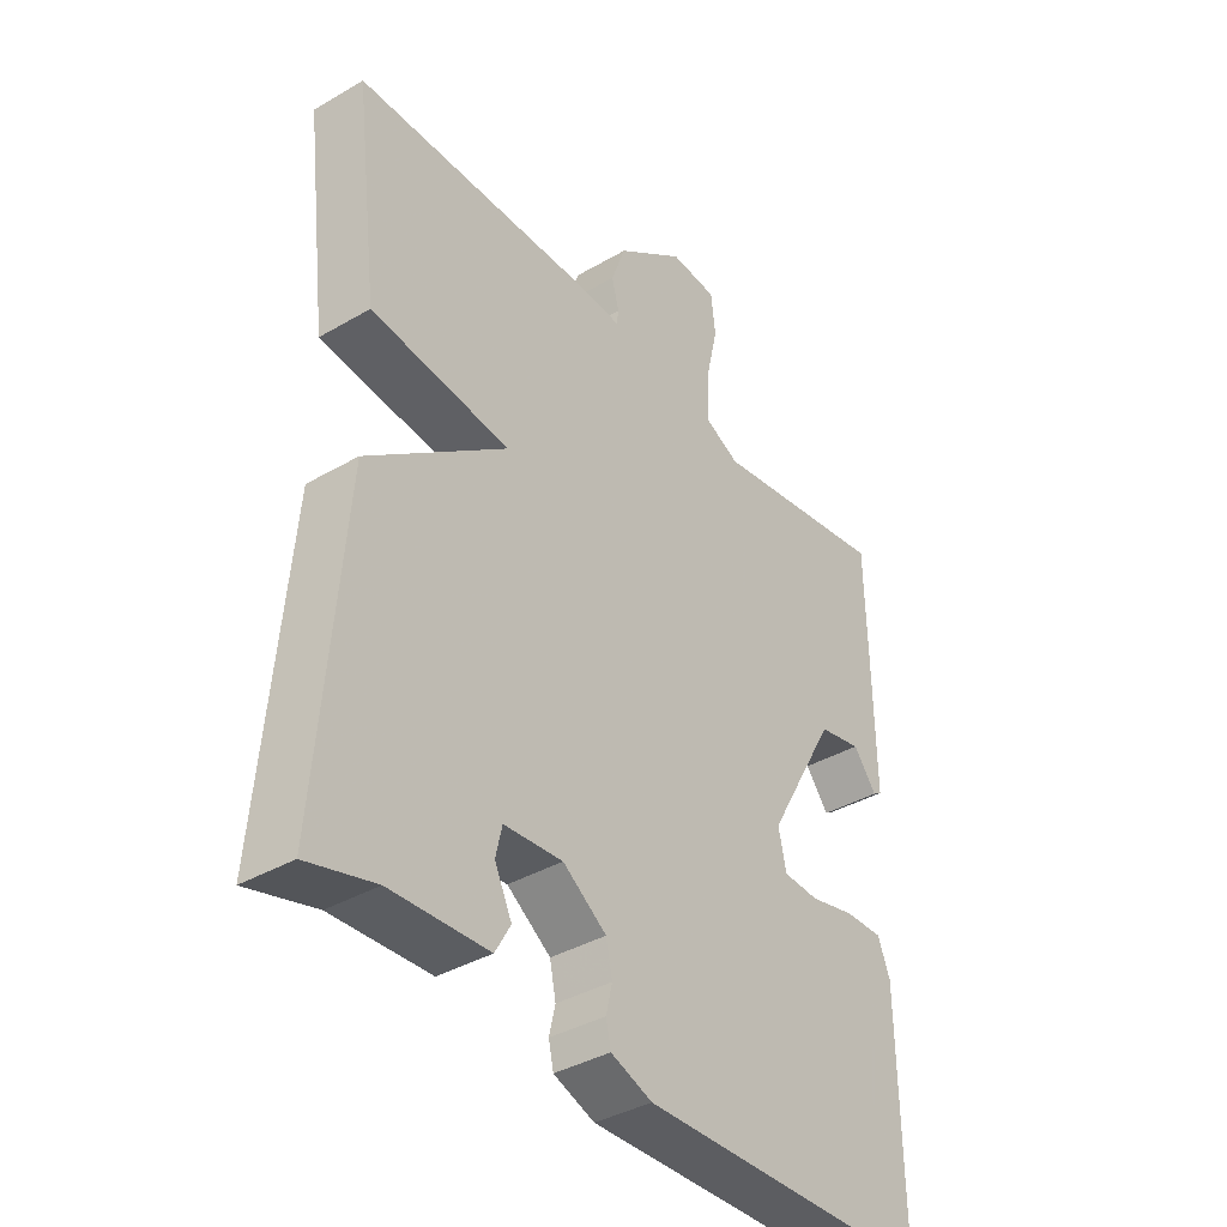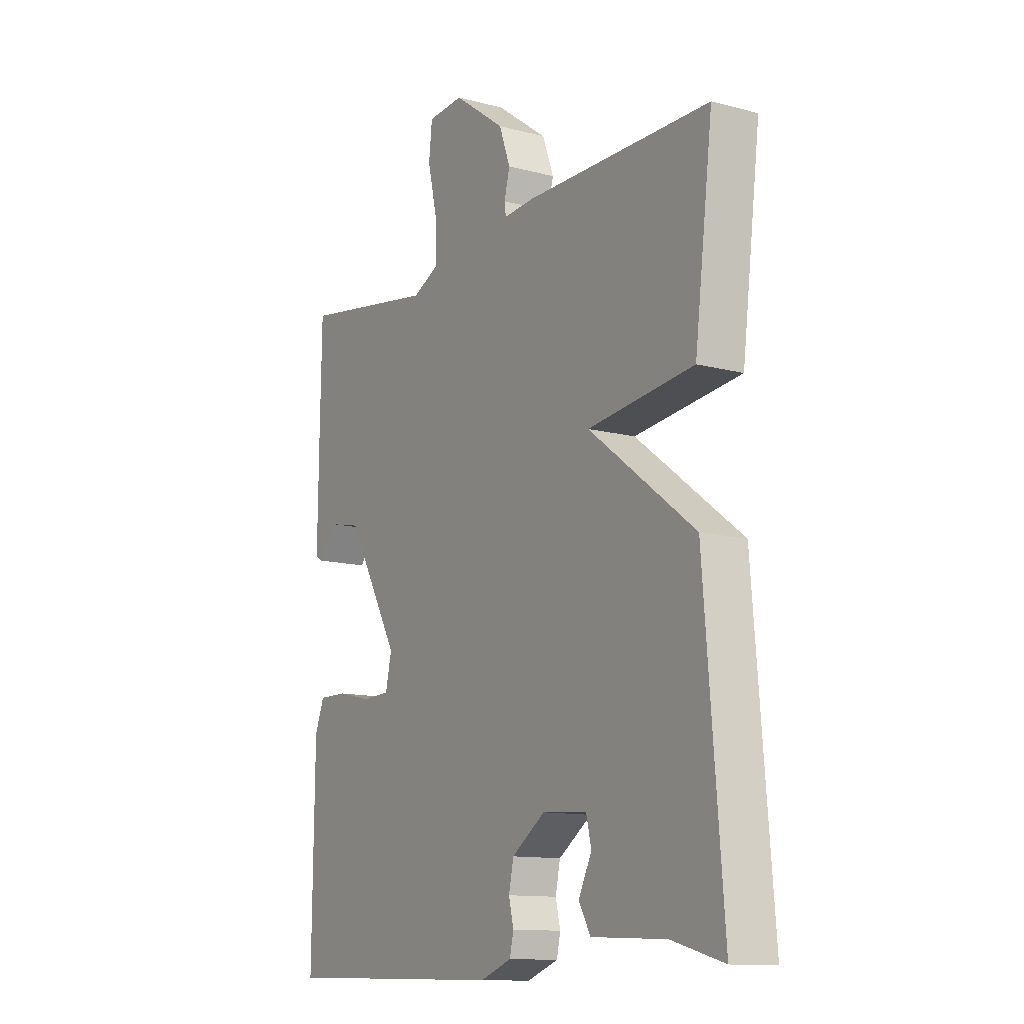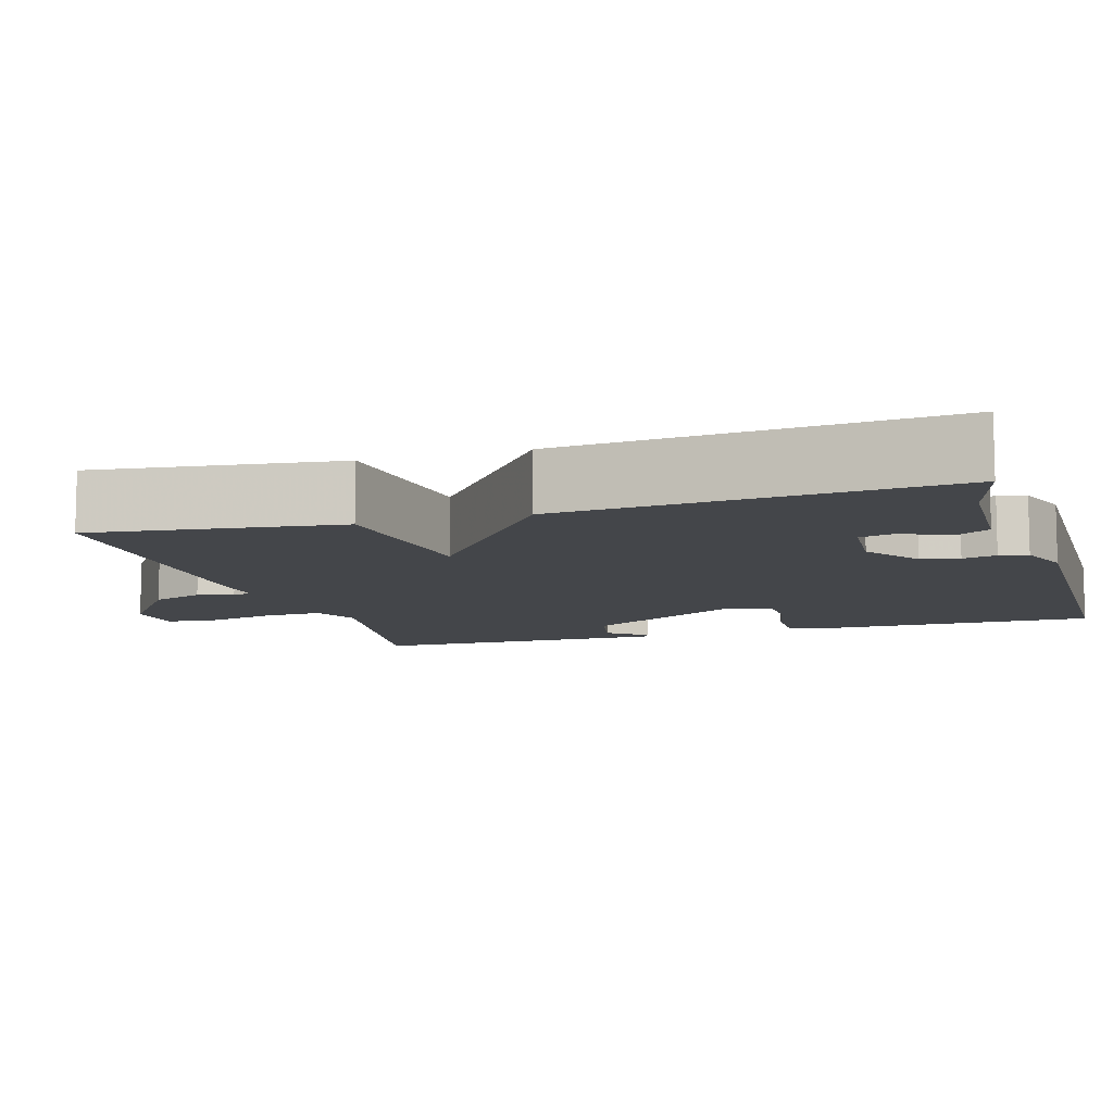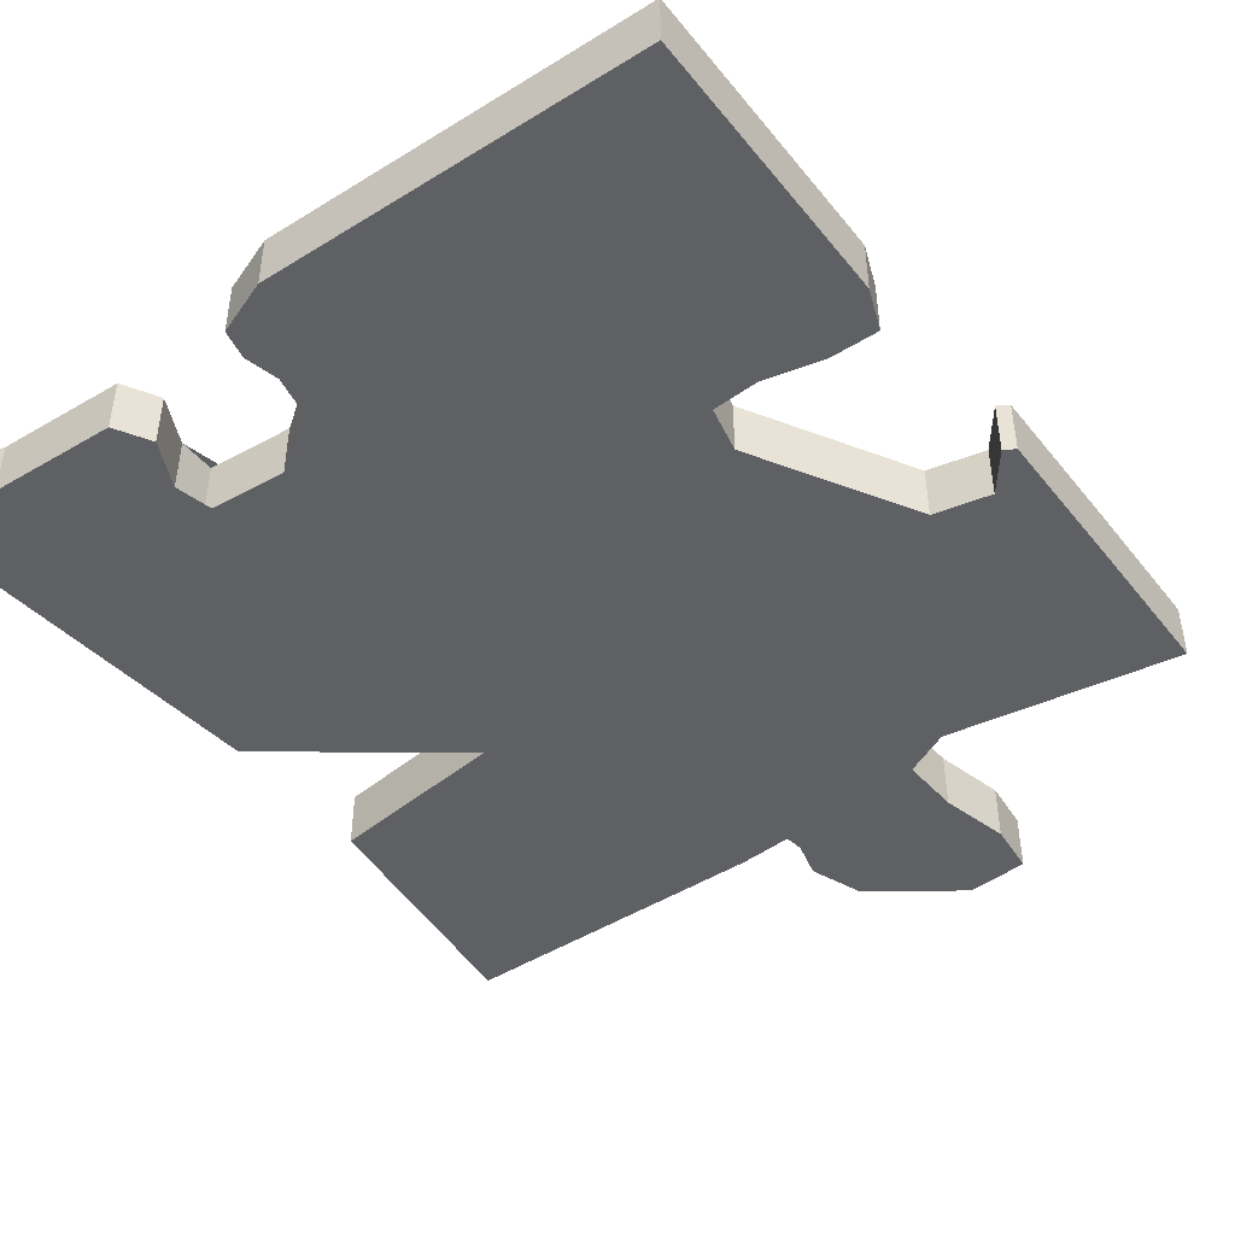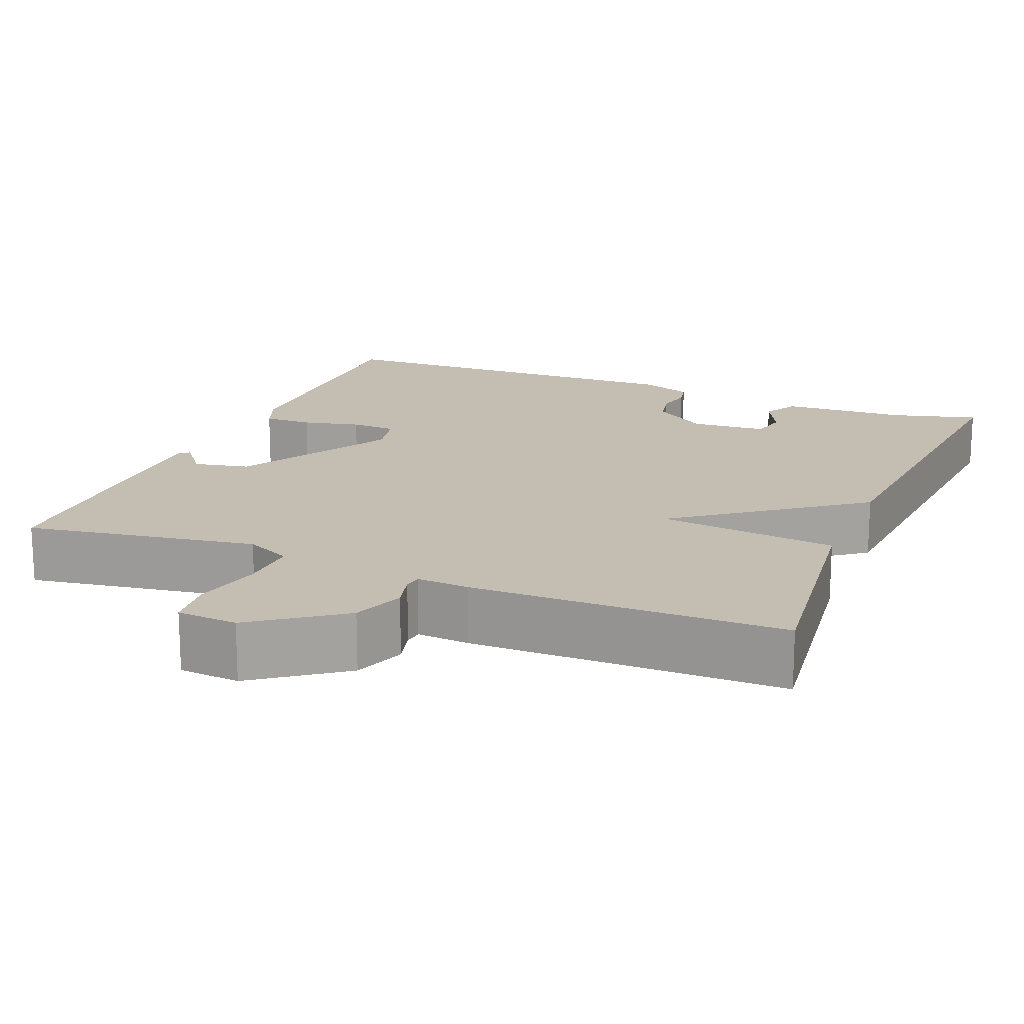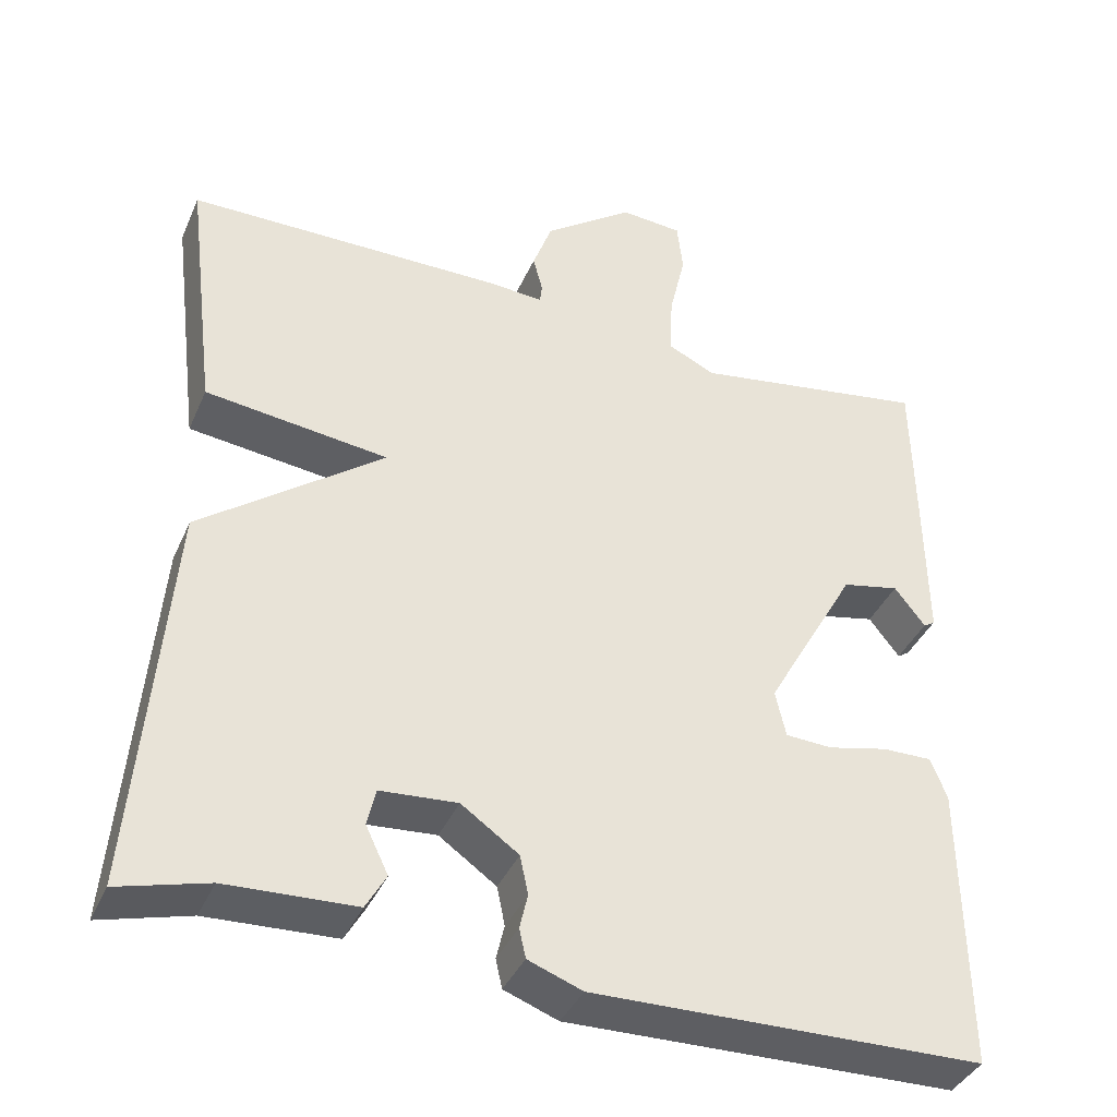
<metadata>
{"format":"obj","ext":"obj","renderer":"f3d","projection":"perspective","resolution":1024,"background":"white","views":[{"elev":-38.2,"azim":126.5,"up":"+Z"},{"elev":-12.4,"azim":58.2,"up":"+Z"},{"elev":-9.5,"azim":106.9,"up":"+Y"},{"elev":-44.9,"azim":-143.3,"up":"+Y"},{"elev":17.2,"azim":22.2,"up":"+Y"},{"elev":-38.9,"azim":157.9,"up":"+Z"}]}
</metadata>
<code>
v -0.5 0.07 0.5
v -0.207 0.07 0.453
v -0.149 0.07 0.481
v -0.152 0.07 0.556
v -0.172 0.07 0.643
v -0.165 0.07 0.707
v -0.088 0.07 0.713
v 0.023 0.07 0.632
v 0.047 0.07 0.566
v 0.035 0.07 0.52
v 0.038 0.07 0.497
v 0.105 0.07 0.502
v 0.5 0.07 0.5
v 0.461 0.07 0.187
v 0.234 0.07 0.159
v 0.461 0.07 -0.013
v 0.5 0.07 -0.5
v 0.39 0.07 -0.47
v 0.231 0.07 -0.463
v 0.206 0.07 -0.419
v 0.234 0.07 -0.361
v 0.234 0.07 -0.316
v 0.128 0.07 -0.308
v 0.057 0.07 -0.358
v 0.047 0.07 -0.406
v 0.057 0.07 -0.449
v 0.049 0.07 -0.485
v -0.018 0.07 -0.51
v -0.5 0.07 -0.5
v -0.496 0.07 -0.146
v -0.476 0.07 -0.095
v -0.414 0.07 -0.096
v -0.34 0.07 -0.113
v -0.282 0.07 -0.11
v -0.269 0.07 -0.052
v -0.382 0.07 0.148
v -0.453 0.07 0.163
v -0.491 0.07 0.114
v -0.505 0.07 0.123
v -0.503 0.07 0.31
v -0.5 0 0.5
v -0.207 0 0.453
v -0.149 0 0.481
v -0.152 0 0.556
v -0.172 0 0.643
v -0.165 0 0.707
v -0.088 0 0.713
v 0.023 0 0.632
v 0.047 0 0.566
v 0.035 0 0.52
v 0.038 0 0.497
v 0.105 0 0.502
v 0.5 0 0.5
v 0.461 0 0.187
v 0.234 0 0.159
v 0.461 0 -0.013
v 0.5 0 -0.5
v 0.39 0 -0.47
v 0.231 0 -0.463
v 0.206 0 -0.419
v 0.234 0 -0.361
v 0.234 0 -0.316
v 0.128 0 -0.308
v 0.057 0 -0.358
v 0.047 0 -0.406
v 0.057 0 -0.449
v 0.049 0 -0.485
v -0.018 0 -0.51
v -0.5 0 -0.5
v -0.496 0 -0.146
v -0.476 0 -0.095
v -0.414 0 -0.096
v -0.34 0 -0.113
v -0.282 0 -0.11
v -0.269 0 -0.052
v -0.382 0 0.148
v -0.453 0 0.163
v -0.491 0 0.114
v -0.505 0 0.123
v -0.503 0 0.31
f 39 40 1
f 38 39 1
f 37 38 1
f 36 37 1 2
f 35 36 2 3
f 34 35 3
f 31 32 33
f 30 31 33
f 29 30 33
f 28 29 33
f 27 28 33
f 26 27 33
f 25 26 33
f 24 25 33 34
f 23 24 34 3
f 18 19 20 21
f 17 18 21
f 16 17 21
f 15 16 21
f 13 14 15
f 12 13 15
f 11 12 15
f 11 15 21
f 8 9 10
f 7 8 10
f 6 7 10
f 5 6 10
f 4 5 10
f 4 10 11
f 3 4 11
f 23 3 11
f 22 23 11
f 22 21 11
f 41 80 79
f 41 79 78
f 41 78 77
f 42 41 77 76
f 43 42 76 75
f 43 75 74
f 73 72 71
f 73 71 70
f 73 70 69
f 73 69 68
f 73 68 67
f 73 67 66
f 73 66 65
f 74 73 65 64
f 43 74 64 63
f 61 60 59 58
f 61 58 57
f 61 57 56
f 61 56 55
f 55 54 53
f 55 53 52
f 55 52 51
f 61 55 51
f 50 49 48
f 50 48 47
f 50 47 46
f 50 46 45
f 50 45 44
f 51 50 44
f 51 44 43
f 51 43 63
f 51 63 62
f 51 61 62
f 1 41 42 2
f 2 42 43 3
f 3 43 44 4
f 4 44 45 5
f 5 45 46 6
f 6 46 47 7
f 7 47 48 8
f 8 48 49 9
f 9 49 50 10
f 10 50 51 11
f 11 51 52 12
f 12 52 53 13
f 13 53 54 14
f 14 54 55 15
f 15 55 56 16
f 16 56 57 17
f 17 57 58 18
f 18 58 59 19
f 19 59 60 20
f 20 60 61 21
f 21 61 62 22
f 22 62 63 23
f 23 63 64 24
f 24 64 65 25
f 25 65 66 26
f 26 66 67 27
f 27 67 68 28
f 28 68 69 29
f 29 69 70 30
f 30 70 71 31
f 31 71 72 32
f 32 72 73 33
f 33 73 74 34
f 34 74 75 35
f 35 75 76 36
f 36 76 77 37
f 37 77 78 38
f 38 78 79 39
f 39 79 80 40
f 40 80 41 1

</code>
